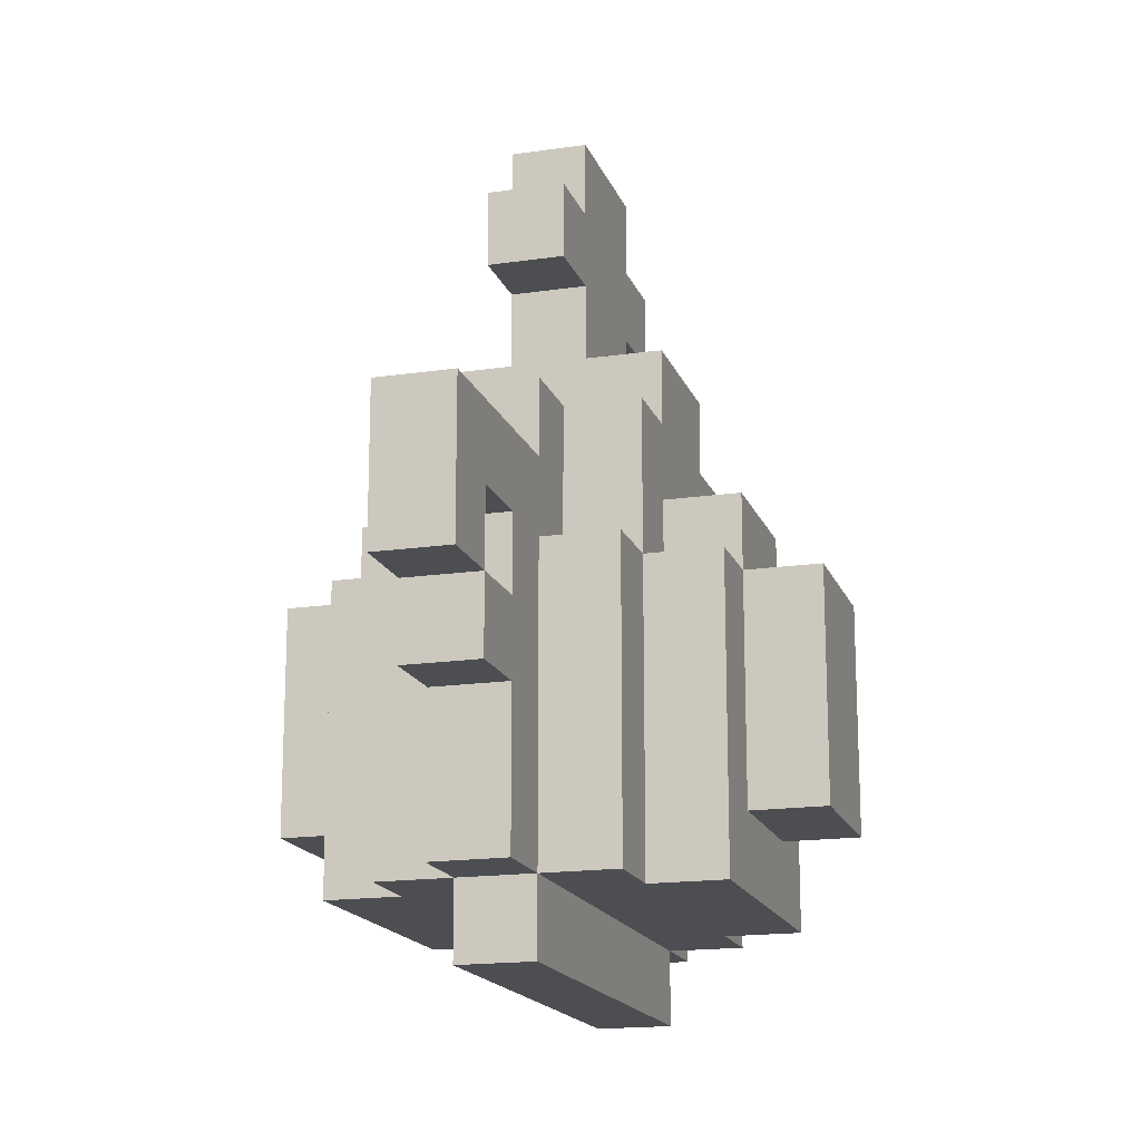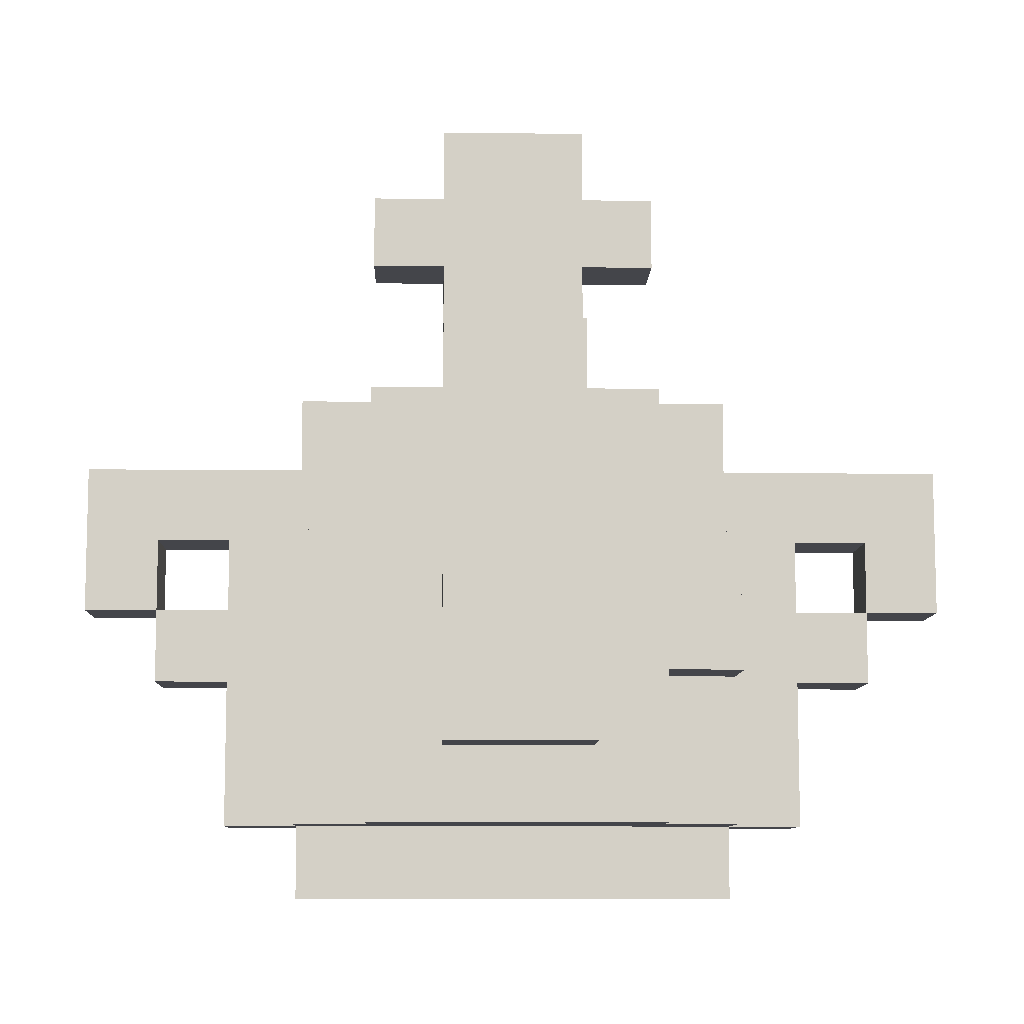
<metadata>
{"format":"obj","ext":"obj","renderer":"f3d","projection":"perspective","resolution":1024,"background":"white","views":[{"elev":-16.9,"azim":106.5,"up":"+Y"},{"elev":-9.2,"azim":178.2,"up":"+Y"}]}
</metadata>
<code>
o
v -0.9 0.4 -2.98e-08
v -0.9 0.4 -0.1
v -0.9 0.6 -2.98e-08
v -0.9 0.6 -0.1
v -0.8 0.3 -2.98e-08
v -0.8 0.3 -0.1
v -0.8 0.4 -2.98e-08
v -0.8 0.4 -0.1
v -0.7 0.1 -2.98e-08
v -0.7 0.1 -0.1
v -0.7 0.3 -2.98e-08
v -0.7 0.3 -0.1
v -0.7 0.4 -2.98e-08
v -0.7 0.4 -0.1
v -0.7 0.5 -2.98e-08
v -0.7 0.5 -0.1
v -0.6 0 -2.98e-08
v -0.6 0 -0.1
v -0.6 0.1 0.1
v -0.6 0.1 -2.98e-08
v -0.6 0.1 -0.1
v -0.6 0.1 -0.2
v -0.6 0.3 0.2
v -0.6 0.3 0.1
v -0.6 0.3 -2.98e-08
v -0.6 0.3 -0.1
v -0.6 0.3 -0.2
v -0.6 0.3 -0.3
v -0.6 0.4 0.2
v -0.6 0.4 0.1
v -0.6 0.4 -2.98e-08
v -0.6 0.4 -0.1
v -0.6 0.4 -0.2
v -0.6 0.4 -0.3
v -0.6 0.5 0.1
v -0.6 0.5 -2.98e-08
v -0.6 0.5 -0.1
v -0.6 0.5 -0.2
v -0.6 0.6 -2.98e-08
v -0.6 0.6 -0.1
v -0.6 0.7 -2.98e-08
v -0.6 0.7 -0.1
v -0.5 0.1 0.2
v -0.5 0.1 0.1
v -0.5 0.1 -0.2
v -0.5 0.1 -0.3
v -0.5 0.2 0.2
v -0.5 0.2 0.1
v -0.5 0.2 -0.2
v -0.5 0.2 -0.3
v -0.5 0.3 0.2
v -0.5 0.3 0.1
v -0.5 0.3 -0.2
v -0.5 0.3 -0.3
v -0.5 0.4 0.2
v -0.5 0.4 0.1
v -0.5 0.4 -0.2
v -0.5 0.4 -0.3
v -0.5 0.5 0.2
v -0.5 0.5 0.1
v -0.5 0.5 -2.98e-08
v -0.5 0.5 -0.1
v -0.5 0.5 -0.2
v -0.5 0.5 -0.3
v -0.5 0.6 0.1
v -0.5 0.6 -2.98e-08
v -0.5 0.6 -0.1
v -0.5 0.6 -0.2
v -0.5 0.7 0.1
v -0.5 0.7 -2.98e-08
v -0.5 0.7 -0.1
v -0.5 0.7 -0.2
v -0.5 0.9 -2.98e-08
v -0.5 0.9 -0.1
v -0.5 1 -2.98e-08
v -0.5 1 -0.1
v -0.4 0.2 0.3
v -0.4 0.2 0.2
v -0.4 0.2 -0.3
v -0.4 0.2 -0.4
v -0.4 0.3 0.2
v -0.4 0.3 -0.3
v -0.4 0.5 0.3
v -0.4 0.5 0.2
v -0.4 0.5 0.1
v -0.4 0.5 -0.2
v -0.4 0.5 -0.3
v -0.4 0.5 -0.4
v -0.4 0.6 0.2
v -0.4 0.6 0.1
v -0.4 0.6 -0.2
v -0.4 0.6 -0.3
v -0.4 0.7 0.1
v -0.4 0.7 -2.98e-08
v -0.4 0.7 -0.1
v -0.4 0.7 -0.2
v -0.4 0.8 0.1
v -0.4 0.8 -2.98e-08
v -0.4 0.8 -0.1
v -0.4 0.8 -0.2
v -0.4 0.9 -2.98e-08
v -0.4 0.9 -0.1
v -0.4 1 -2.98e-08
v -0.4 1 -0.1
v -0.4 1.1 -2.98e-08
v -0.4 1.1 -0.1
v 0.2 0.4 -2.98e-08
v 0.2 0.4 -0.1
v 0.2 0.5 -2.98e-08
v 0.2 0.5 -0.1
v -0.8 0.4 -2.98e-08
v -0.8 0.4 -0.1
v -0.8 0.5 -2.98e-08
v -0.8 0.5 -0.1
v -0.2 0.2 0.3
v -0.2 0.2 0.2
v -0.2 0.2 -0.3
v -0.2 0.2 -0.4
v -0.2 0.5 0.3
v -0.2 0.5 0.2
v -0.2 0.5 0.1
v -0.2 0.5 -0.2
v -0.2 0.5 -0.3
v -0.2 0.5 -0.4
v -0.2 0.6 0.2
v -0.2 0.6 0.1
v -0.2 0.6 -0.2
v -0.2 0.6 -0.3
v -0.2 0.7 0.1
v -0.2 0.7 -2.98e-08
v -0.2 0.7 -0.1
v -0.2 0.7 -0.2
v -0.2 0.8 0.1
v -0.2 0.8 -2.98e-08
v -0.2 0.8 -0.1
v -0.2 0.8 -0.2
v -0.2 0.9 -2.98e-08
v -0.2 0.9 -0.1
v -0.2 1 -2.98e-08
v -0.2 1 -0.1
v -0.2 1.1 -2.98e-08
v -0.2 1.1 -0.1
v -0.1 0.1 0.2
v -0.1 0.1 0.1
v -0.1 0.1 -0.2
v -0.1 0.1 -0.3
v -0.1 0.5 0.2
v -0.1 0.5 0.1
v -0.1 0.5 -2.98e-08
v -0.1 0.5 -0.1
v -0.1 0.5 -0.2
v -0.1 0.5 -0.3
v -0.1 0.6 0.1
v -0.1 0.6 -2.98e-08
v -0.1 0.6 -0.1
v -0.1 0.6 -0.2
v -0.1 0.7 0.1
v -0.1 0.7 -2.98e-08
v -0.1 0.7 -0.1
v -0.1 0.7 -0.2
v -0.1 0.9 -2.98e-08
v -0.1 0.9 -0.1
v -0.1 1 -2.98e-08
v -0.1 1 -0.1
v 0 0 -2.98e-08
v 0 0 -0.1
v 0 0.1 0.1
v 0 0.1 -2.98e-08
v 0 0.1 -0.1
v 0 0.1 -0.2
v 0 0.5 0.1
v 0 0.5 -2.98e-08
v 0 0.5 -0.1
v 0 0.5 -0.2
v 0 0.6 -2.98e-08
v 0 0.6 -0.1
v 0 0.7 -2.98e-08
v 0 0.7 -0.1
v 0.1 0.1 -2.98e-08
v 0.1 0.1 -0.1
v 0.1 0.3 -2.98e-08
v 0.1 0.3 -0.1
v 0.1 0.4 -2.98e-08
v 0.1 0.4 -0.1
v 0.1 0.5 -2.98e-08
v 0.1 0.5 -0.1
v 0.2 0.3 -2.98e-08
v 0.2 0.3 -0.1
v 0.2 0.4 -2.98e-08
v 0.2 0.4 -0.1
v 0.3 0.4 -2.98e-08
v 0.3 0.4 -0.1
v 0.3 0.6 -2.98e-08
v 0.3 0.6 -0.1
v -0.4 0.2 0.3
v -0.4 0.5 0.3
v -0.2 0.2 0.3
v -0.2 0.5 0.3
v -0.6 0.3 0.2
v -0.6 0.4 0.2
v -0.5 0.1 0.2
v -0.5 0.2 0.2
v -0.5 0.3 0.2
v -0.5 0.4 0.2
v -0.5 0.5 0.2
v -0.4 0.2 0.2
v -0.4 0.3 0.2
v -0.4 0.5 0.2
v -0.4 0.6 0.2
v -0.2 0.2 0.2
v -0.2 0.5 0.2
v -0.2 0.6 0.2
v -0.1 0.1 0.2
v -0.1 0.5 0.2
v -0.6 0.1 0.1
v -0.6 0.3 0.1
v -0.6 0.4 0.1
v -0.6 0.5 0.1
v -0.5 0.1 0.1
v -0.5 0.2 0.1
v -0.5 0.3 0.1
v -0.5 0.4 0.1
v -0.5 0.5 0.1
v -0.5 0.6 0.1
v -0.5 0.7 0.1
v -0.4 0.5 0.1
v -0.4 0.6 0.1
v -0.4 0.7 0.1
v -0.4 0.8 0.1
v -0.2 0.5 0.1
v -0.2 0.6 0.1
v -0.2 0.7 0.1
v -0.2 0.8 0.1
v -0.1 0.1 0.1
v -0.1 0.5 0.1
v -0.1 0.6 0.1
v -0.1 0.7 0.1
v 0 0.1 0.1
v 0 0.5 0.1
v -0.9 0.4 -2.98e-08
v -0.9 0.6 -2.98e-08
v -0.8 0.3 -2.98e-08
v -0.8 0.4 -2.98e-08
v -0.8 0.5 -2.98e-08
v -0.7 0.1 -2.98e-08
v -0.7 0.3 -2.98e-08
v -0.7 0.4 -2.98e-08
v -0.7 0.5 -2.98e-08
v -0.7 0.6 -2.98e-08
v -0.6 0 -2.98e-08
v -0.6 0.1 -2.98e-08
v -0.6 0.3 -2.98e-08
v -0.6 0.4 -2.98e-08
v -0.6 0.5 -2.98e-08
v -0.6 0.6 -2.98e-08
v -0.6 0.7 -2.98e-08
v -0.5 0.5 -2.98e-08
v -0.5 0.6 -2.98e-08
v -0.5 0.7 -2.98e-08
v -0.5 0.9 -2.98e-08
v -0.5 1 -2.98e-08
v -0.4 0.8 -2.98e-08
v -0.4 0.9 -2.98e-08
v -0.4 1 -2.98e-08
v -0.4 1.1 -2.98e-08
v -0.2 0.8 -2.98e-08
v -0.2 0.9 -2.98e-08
v -0.2 1 -2.98e-08
v -0.2 1.1 -2.98e-08
v -0.1 0.5 -2.98e-08
v -0.1 0.6 -2.98e-08
v -0.1 0.7 -2.98e-08
v -0.1 0.9 -2.98e-08
v -0.1 1 -2.98e-08
v 0 0 -2.98e-08
v 0 0.1 -2.98e-08
v 0 0.5 -2.98e-08
v 0 0.6 -2.98e-08
v 0 0.7 -2.98e-08
v 0.1 0.1 -2.98e-08
v 0.1 0.3 -2.98e-08
v 0.1 0.4 -2.98e-08
v 0.1 0.5 -2.98e-08
v 0.1 0.6 -2.98e-08
v 0.2 0.3 -2.98e-08
v 0.2 0.4 -2.98e-08
v 0.2 0.5 -2.98e-08
v 0.3 0.4 -2.98e-08
v 0.3 0.6 -2.98e-08
v -0.9 0.4 -0.1
v -0.9 0.6 -0.1
v -0.8 0.3 -0.1
v -0.8 0.4 -0.1
v -0.8 0.5 -0.1
v -0.7 0.1 -0.1
v -0.7 0.3 -0.1
v -0.7 0.4 -0.1
v -0.7 0.5 -0.1
v -0.7 0.6 -0.1
v -0.6 0 -0.1
v -0.6 0.1 -0.1
v -0.6 0.3 -0.1
v -0.6 0.4 -0.1
v -0.6 0.5 -0.1
v -0.6 0.6 -0.1
v -0.6 0.7 -0.1
v -0.5 0.5 -0.1
v -0.5 0.6 -0.1
v -0.5 0.7 -0.1
v -0.5 0.9 -0.1
v -0.5 1 -0.1
v -0.4 0.8 -0.1
v -0.4 0.9 -0.1
v -0.4 1 -0.1
v -0.4 1.1 -0.1
v -0.2 0.8 -0.1
v -0.2 0.9 -0.1
v -0.2 1 -0.1
v -0.2 1.1 -0.1
v -0.1 0.5 -0.1
v -0.1 0.6 -0.1
v -0.1 0.7 -0.1
v -0.1 0.9 -0.1
v -0.1 1 -0.1
v 0 0 -0.1
v 0 0.1 -0.1
v 0 0.5 -0.1
v 0 0.6 -0.1
v 0 0.7 -0.1
v 0.1 0.1 -0.1
v 0.1 0.3 -0.1
v 0.1 0.4 -0.1
v 0.1 0.5 -0.1
v 0.1 0.6 -0.1
v 0.2 0.3 -0.1
v 0.2 0.4 -0.1
v 0.2 0.5 -0.1
v 0.3 0.4 -0.1
v 0.3 0.6 -0.1
v -0.6 0.1 -0.2
v -0.6 0.3 -0.2
v -0.6 0.4 -0.2
v -0.6 0.5 -0.2
v -0.5 0.1 -0.2
v -0.5 0.2 -0.2
v -0.5 0.3 -0.2
v -0.5 0.4 -0.2
v -0.5 0.5 -0.2
v -0.5 0.6 -0.2
v -0.5 0.7 -0.2
v -0.4 0.5 -0.2
v -0.4 0.6 -0.2
v -0.4 0.7 -0.2
v -0.4 0.8 -0.2
v -0.2 0.5 -0.2
v -0.2 0.6 -0.2
v -0.2 0.7 -0.2
v -0.2 0.8 -0.2
v -0.1 0.1 -0.2
v -0.1 0.5 -0.2
v -0.1 0.6 -0.2
v -0.1 0.7 -0.2
v 0 0.1 -0.2
v 0 0.5 -0.2
v -0.6 0.3 -0.3
v -0.6 0.4 -0.3
v -0.5 0.1 -0.3
v -0.5 0.2 -0.3
v -0.5 0.3 -0.3
v -0.5 0.4 -0.3
v -0.5 0.5 -0.3
v -0.4 0.2 -0.3
v -0.4 0.3 -0.3
v -0.4 0.5 -0.3
v -0.4 0.6 -0.3
v -0.2 0.2 -0.3
v -0.2 0.5 -0.3
v -0.2 0.6 -0.3
v -0.1 0.1 -0.3
v -0.1 0.5 -0.3
v -0.4 0.2 -0.4
v -0.4 0.5 -0.4
v -0.2 0.2 -0.4
v -0.2 0.5 -0.4
v -0.6 0 -2.98e-08
v 0 0 -2.98e-08
v -0.6 0 -0.1
v 0 0 -0.1
v -0.5 0.1 0.2
v -0.1 0.1 0.2
v -0.6 0.1 0.1
v -0.5 0.1 0.1
v -0.1 0.1 0.1
v 0 0.1 0.1
v -0.7 0.1 -2.98e-08
v -0.6 0.1 -2.98e-08
v 0 0.1 -2.98e-08
v 0.1 0.1 -2.98e-08
v -0.7 0.1 -0.1
v -0.6 0.1 -0.1
v 0 0.1 -0.1
v 0.1 0.1 -0.1
v -0.6 0.1 -0.2
v -0.5 0.1 -0.2
v -0.1 0.1 -0.2
v 0 0.1 -0.2
v -0.5 0.1 -0.3
v -0.1 0.1 -0.3
v -0.4 0.2 0.3
v -0.2 0.2 0.3
v -0.4 0.2 0.2
v -0.2 0.2 0.2
v -0.4 0.2 -0.3
v -0.2 0.2 -0.3
v -0.4 0.2 -0.4
v -0.2 0.2 -0.4
v -0.6 0.3 0.2
v -0.5 0.3 0.2
v -0.6 0.3 0.1
v -0.5 0.3 0.1
v -0.8 0.3 -2.98e-08
v -0.7 0.3 -2.98e-08
v 0.1 0.3 -2.98e-08
v 0.2 0.3 -2.98e-08
v -0.8 0.3 -0.1
v -0.7 0.3 -0.1
v 0.1 0.3 -0.1
v 0.2 0.3 -0.1
v -0.6 0.3 -0.2
v -0.5 0.3 -0.2
v -0.6 0.3 -0.3
v -0.5 0.3 -0.3
v -0.9 0.4 -2.98e-08
v -0.8 0.4 -2.98e-08
v 0.2 0.4 -2.98e-08
v 0.3 0.4 -2.98e-08
v -0.9 0.4 -0.1
v -0.8 0.4 -0.1
v 0.2 0.4 -0.1
v 0.3 0.4 -0.1
v -0.8 0.5 -2.98e-08
v -0.7 0.5 -2.98e-08
v 0.1 0.5 -2.98e-08
v 0.2 0.5 -2.98e-08
v -0.8 0.5 -0.1
v -0.7 0.5 -0.1
v 0.1 0.5 -0.1
v 0.2 0.5 -0.1
v -0.5 0.9 -2.98e-08
v -0.4 0.9 -2.98e-08
v -0.2 0.9 -2.98e-08
v -0.1 0.9 -2.98e-08
v -0.5 0.9 -0.1
v -0.4 0.9 -0.1
v -0.2 0.9 -0.1
v -0.1 0.9 -0.1
v -0.6 0.4 0.2
v -0.5 0.4 0.2
v -0.6 0.4 0.1
v -0.5 0.4 0.1
v -0.8 0.4 -2.98e-08
v -0.7 0.4 -2.98e-08
v 0.1 0.4 -2.98e-08
v 0.2 0.4 -2.98e-08
v -0.8 0.4 -0.1
v -0.7 0.4 -0.1
v 0.1 0.4 -0.1
v 0.2 0.4 -0.1
v -0.6 0.4 -0.2
v -0.5 0.4 -0.2
v -0.6 0.4 -0.3
v -0.5 0.4 -0.3
v -0.4 0.5 0.3
v -0.2 0.5 0.3
v -0.5 0.5 0.2
v -0.4 0.5 0.2
v -0.2 0.5 0.2
v -0.1 0.5 0.2
v -0.6 0.5 0.1
v -0.5 0.5 0.1
v -0.4 0.5 0.1
v -0.2 0.5 0.1
v -0.1 0.5 0.1
v 0 0.5 0.1
v -0.6 0.5 -2.98e-08
v -0.5 0.5 -2.98e-08
v -0.1 0.5 -2.98e-08
v 0 0.5 -2.98e-08
v -0.6 0.5 -0.1
v -0.5 0.5 -0.1
v -0.1 0.5 -0.1
v 0 0.5 -0.1
v -0.6 0.5 -0.2
v -0.5 0.5 -0.2
v -0.4 0.5 -0.2
v -0.2 0.5 -0.2
v -0.1 0.5 -0.2
v 0 0.5 -0.2
v -0.5 0.5 -0.3
v -0.4 0.5 -0.3
v -0.2 0.5 -0.3
v -0.1 0.5 -0.3
v -0.4 0.5 -0.4
v -0.2 0.5 -0.4
v -0.4 0.6 0.2
v -0.2 0.6 0.2
v -0.4 0.6 0.1
v -0.2 0.6 0.1
v -0.9 0.6 -2.98e-08
v -0.7 0.6 -2.98e-08
v -0.6 0.6 -2.98e-08
v 0 0.6 -2.98e-08
v 0.1 0.6 -2.98e-08
v 0.3 0.6 -2.98e-08
v -0.9 0.6 -0.1
v -0.7 0.6 -0.1
v -0.6 0.6 -0.1
v 0 0.6 -0.1
v 0.1 0.6 -0.1
v 0.3 0.6 -0.1
v -0.4 0.6 -0.2
v -0.2 0.6 -0.2
v -0.4 0.6 -0.3
v -0.2 0.6 -0.3
v -0.5 0.7 0.1
v -0.4 0.7 0.1
v -0.2 0.7 0.1
v -0.1 0.7 0.1
v -0.6 0.7 -2.98e-08
v -0.5 0.7 -2.98e-08
v -0.4 0.7 -2.98e-08
v -0.2 0.7 -2.98e-08
v -0.1 0.7 -2.98e-08
v 0 0.7 -2.98e-08
v -0.6 0.7 -0.1
v -0.5 0.7 -0.1
v -0.4 0.7 -0.1
v -0.2 0.7 -0.1
v -0.1 0.7 -0.1
v 0 0.7 -0.1
v -0.5 0.7 -0.2
v -0.4 0.7 -0.2
v -0.2 0.7 -0.2
v -0.1 0.7 -0.2
v -0.4 0.8 0.1
v -0.2 0.8 0.1
v -0.4 0.8 -2.98e-08
v -0.2 0.8 -2.98e-08
v -0.4 0.8 -0.1
v -0.2 0.8 -0.1
v -0.4 0.8 -0.2
v -0.2 0.8 -0.2
v -0.5 1 -2.98e-08
v -0.4 1 -2.98e-08
v -0.2 1 -2.98e-08
v -0.1 1 -2.98e-08
v -0.5 1 -0.1
v -0.4 1 -0.1
v -0.2 1 -0.1
v -0.1 1 -0.1
v -0.4 1.1 -2.98e-08
v -0.2 1.1 -2.98e-08
v -0.4 1.1 -0.1
v -0.2 1.1 -0.1
f 3 2 1
f 4 2 3
f 7 6 5
f 8 6 7
f 11 10 9
f 12 10 11
f 15 14 13
f 16 14 15
f 20 18 17
f 21 18 20
f 24 20 19
f 25 20 24
f 26 22 21
f 27 22 26
f 29 25 24
f 29 24 23
f 30 25 29
f 31 25 30
f 32 28 27
f 32 27 26
f 33 28 32
f 34 28 33
f 35 31 30
f 36 31 35
f 37 33 32
f 38 33 37
f 41 40 39
f 42 40 41
f 47 44 43
f 48 44 47
f 49 46 45
f 50 46 49
f 51 48 47
f 52 48 51
f 53 50 49
f 54 50 53
f 59 56 55
f 60 56 59
f 63 58 57
f 64 58 63
f 65 61 60
f 66 61 65
f 67 63 62
f 68 63 67
f 69 66 65
f 70 66 69
f 71 68 67
f 72 68 71
f 75 74 73
f 76 74 75
f 81 78 77
f 82 80 79
f 83 81 77
f 84 81 83
f 87 80 82
f 88 80 87
f 89 85 84
f 90 85 89
f 91 87 86
f 92 87 91
f 97 94 93
f 98 95 94
f 98 94 97
f 99 96 95
f 99 95 98
f 100 96 99
f 101 99 98
f 102 99 101
f 105 104 103
f 106 104 105
f 109 108 107
f 110 108 109
f 111 112 113
f 113 112 114
f 115 116 119
f 119 116 120
f 117 118 123
f 123 118 124
f 120 121 125
f 125 121 126
f 122 123 127
f 127 123 128
f 129 130 133
f 130 131 134
f 133 130 134
f 131 132 135
f 134 131 135
f 135 132 136
f 134 135 137
f 137 135 138
f 139 140 141
f 141 140 142
f 143 144 147
f 147 144 148
f 145 146 151
f 151 146 152
f 148 149 153
f 153 149 154
f 150 151 155
f 155 151 156
f 153 154 157
f 157 154 158
f 155 156 159
f 159 156 160
f 161 162 163
f 163 162 164
f 165 166 168
f 168 166 169
f 167 168 171
f 171 168 172
f 169 170 173
f 173 170 174
f 175 176 177
f 177 176 178
f 179 180 181
f 181 180 182
f 183 184 185
f 185 184 186
f 187 188 189
f 189 188 190
f 191 192 193
f 193 192 194
f 197 196 195
f 198 196 197
f 203 200 199
f 204 200 203
f 206 202 201
f 206 203 202
f 207 205 204
f 207 203 206
f 207 204 203
f 208 205 207
f 210 206 201
f 211 209 208
f 212 209 211
f 213 210 201
f 213 211 210
f 214 211 213
f 219 216 215
f 220 216 219
f 221 216 220
f 222 218 217
f 223 218 222
f 226 224 223
f 227 225 224
f 227 224 226
f 228 225 227
f 231 229 228
f 231 228 227
f 232 229 231
f 233 229 232
f 235 231 230
f 236 232 231
f 236 231 235
f 237 232 236
f 238 235 234
f 239 235 238
f 243 241 240
f 244 241 243
f 246 243 242
f 247 243 246
f 248 241 244
f 249 241 248
f 251 247 246
f 251 246 245
f 251 249 248
f 251 248 247
f 252 249 251
f 253 249 252
f 254 249 253
f 255 249 254
f 257 255 254
f 258 256 255
f 258 255 257
f 259 256 258
f 263 261 260
f 264 261 263
f 266 263 262
f 266 264 263
f 267 264 266
f 268 265 264
f 268 264 267
f 269 265 268
f 273 268 267
f 274 268 273
f 275 251 250
f 276 251 275
f 277 271 270
f 278 272 271
f 278 271 277
f 279 272 278
f 280 277 276
f 280 278 277
f 281 278 280
f 282 278 281
f 283 278 282
f 284 278 283
f 285 282 281
f 286 282 285
f 287 284 283
f 288 287 286
f 289 284 287
f 289 287 288
f 290 291 293
f 293 291 294
f 292 293 296
f 296 293 297
f 294 291 298
f 298 291 299
f 296 297 301
f 295 296 301
f 298 299 301
f 297 298 301
f 301 299 302
f 302 299 303
f 303 299 304
f 304 299 305
f 304 305 307
f 305 306 308
f 307 305 308
f 308 306 309
f 310 311 313
f 313 311 314
f 312 313 316
f 313 314 316
f 316 314 317
f 314 315 318
f 317 314 318
f 318 315 319
f 317 318 323
f 323 318 324
f 300 301 325
f 325 301 326
f 320 321 327
f 321 322 328
f 327 321 328
f 328 322 329
f 326 327 330
f 327 328 330
f 330 328 331
f 331 328 332
f 332 328 333
f 333 328 334
f 331 332 335
f 335 332 336
f 333 334 337
f 336 337 338
f 337 334 339
f 338 337 339
f 340 341 344
f 344 341 345
f 345 341 346
f 342 343 347
f 347 343 348
f 348 349 351
f 349 350 352
f 351 349 352
f 352 350 353
f 353 354 356
f 352 353 356
f 356 354 357
f 357 354 358
f 355 356 360
f 356 357 361
f 360 356 361
f 361 357 362
f 359 360 363
f 363 360 364
f 365 366 369
f 369 366 370
f 367 368 372
f 368 369 372
f 370 371 373
f 372 369 373
f 369 370 373
f 373 371 374
f 367 372 376
f 374 375 377
f 377 375 378
f 367 376 379
f 376 377 379
f 379 377 380
f 381 382 383
f 383 382 384
f 387 386 385
f 388 386 387
f 392 390 389
f 393 390 392
f 396 392 391
f 396 394 393
f 396 393 392
f 397 394 396
f 399 396 395
f 400 396 399
f 401 398 397
f 402 398 401
f 403 401 400
f 404 401 403
f 405 401 404
f 406 401 405
f 407 405 404
f 408 405 407
f 411 410 409
f 412 410 411
f 415 414 413
f 416 414 415
f 419 418 417
f 420 418 419
f 425 422 421
f 426 422 425
f 427 424 423
f 428 424 427
f 431 430 429
f 432 430 431
f 437 434 433
f 438 434 437
f 439 436 435
f 440 436 439
f 445 442 441
f 446 442 445
f 447 444 443
f 448 444 447
f 453 450 449
f 454 450 453
f 455 452 451
f 456 452 455
f 457 458 459
f 459 458 460
f 461 462 465
f 465 462 466
f 463 464 467
f 467 464 468
f 469 470 471
f 471 470 472
f 473 474 476
f 476 474 477
f 475 476 480
f 480 476 481
f 477 478 482
f 482 478 483
f 479 480 485
f 485 480 486
f 483 484 487
f 487 484 488
f 489 490 493
f 493 490 494
f 491 492 497
f 497 492 498
f 494 495 499
f 499 495 500
f 496 497 501
f 501 497 502
f 500 501 503
f 503 501 504
f 505 506 507
f 507 506 508
f 509 510 515
f 510 511 516
f 515 510 516
f 516 511 517
f 512 513 518
f 513 514 519
f 518 513 519
f 519 514 520
f 521 522 523
f 523 522 524
f 525 526 530
f 530 526 531
f 527 528 532
f 532 528 533
f 530 531 535
f 529 530 535
f 535 531 536
f 536 531 537
f 533 534 538
f 532 533 538
f 538 534 539
f 539 534 540
f 536 537 541
f 541 537 542
f 538 539 543
f 543 539 544
f 545 546 547
f 547 546 548
f 549 550 551
f 551 550 552
f 553 554 557
f 557 554 558
f 555 556 559
f 559 556 560
f 561 562 563
f 563 562 564

</code>
